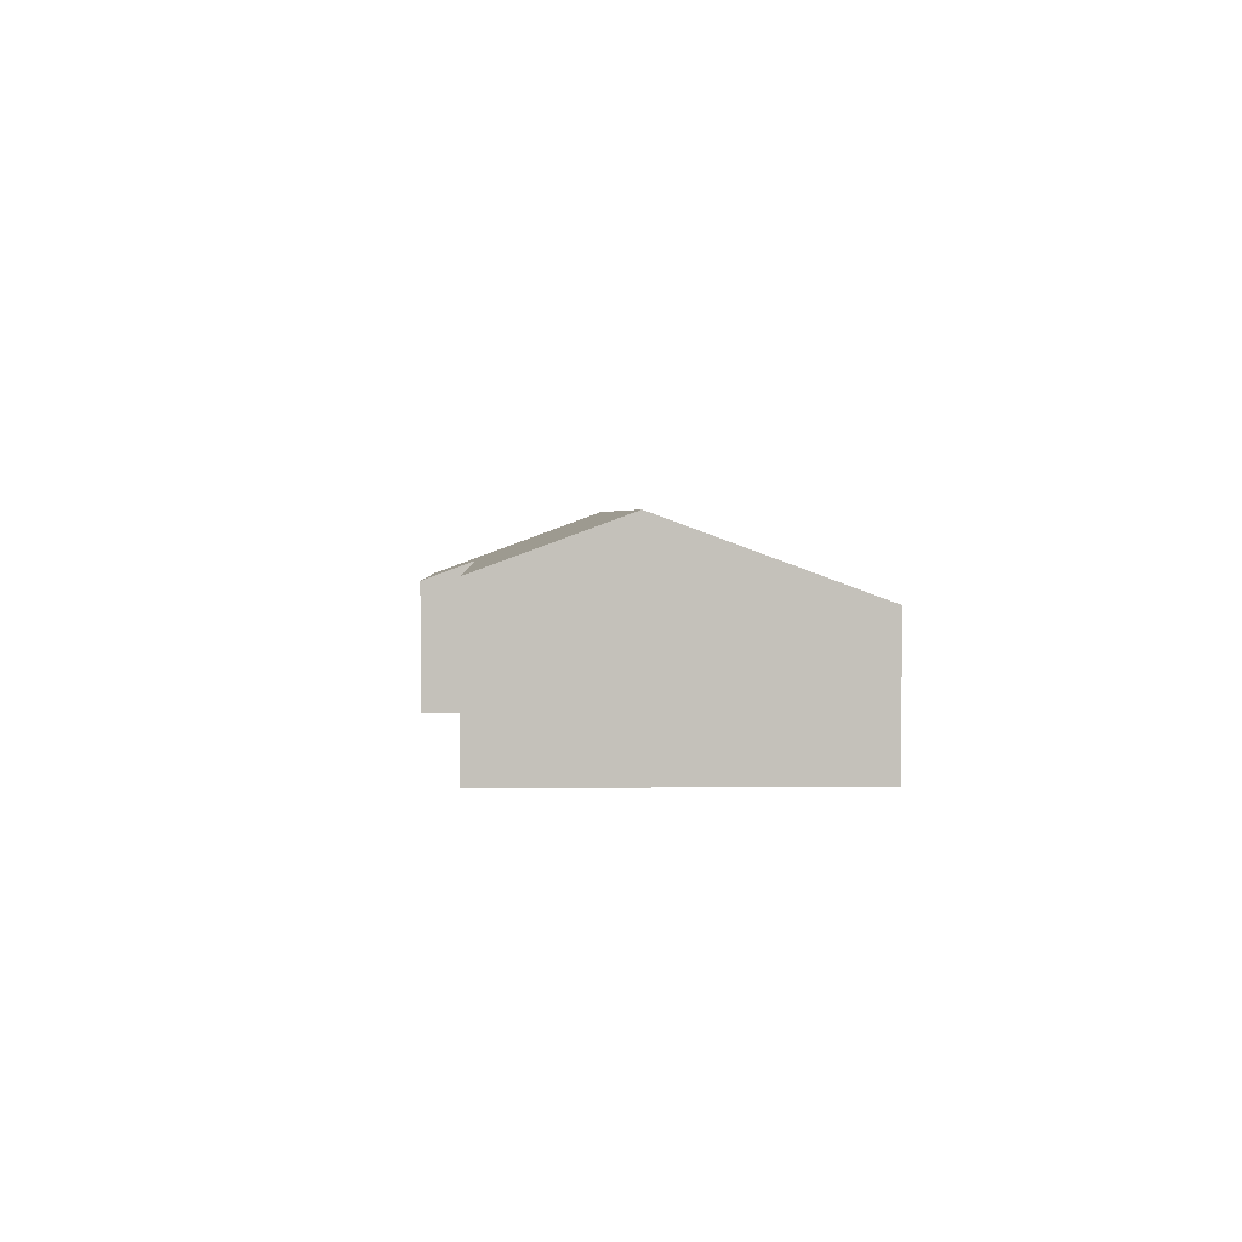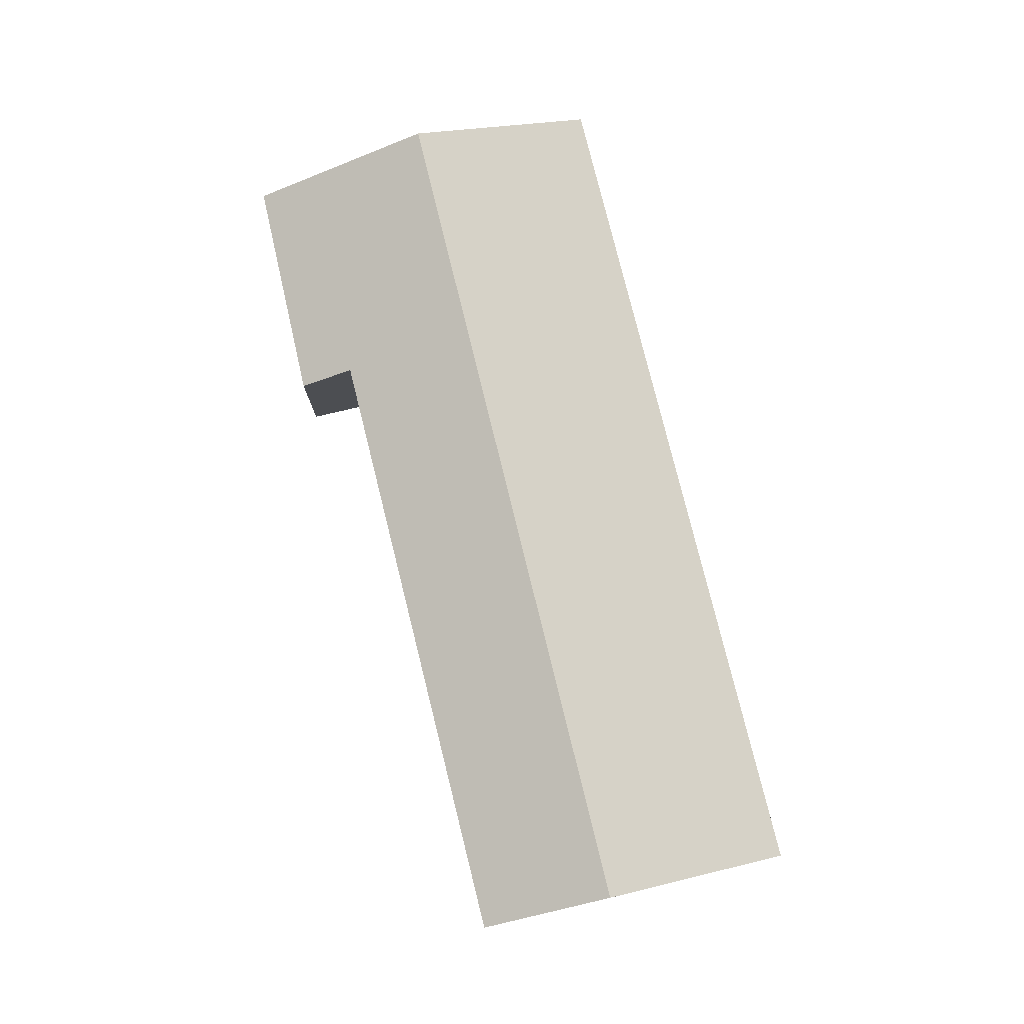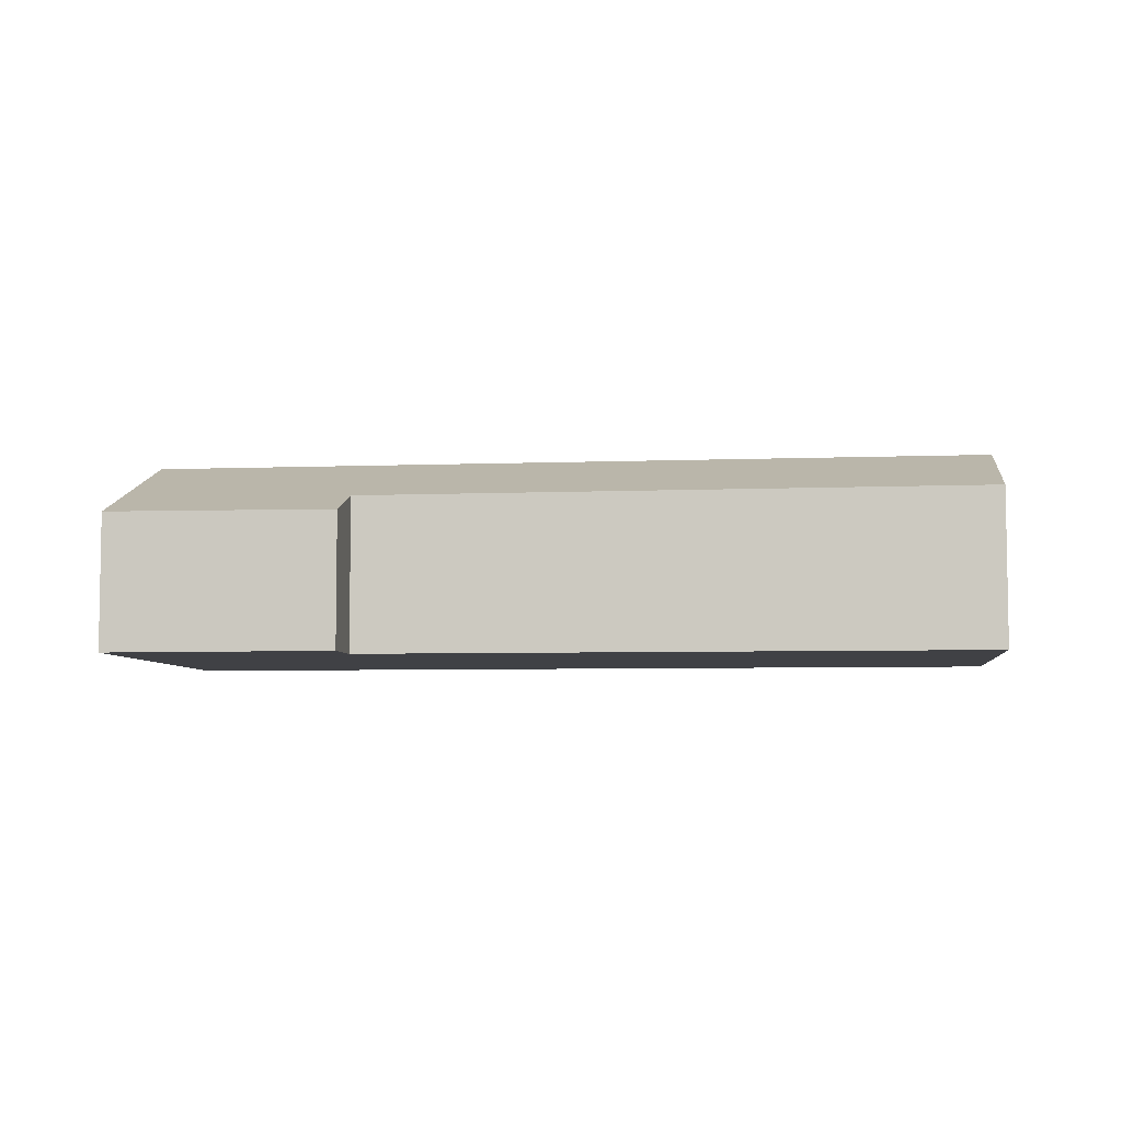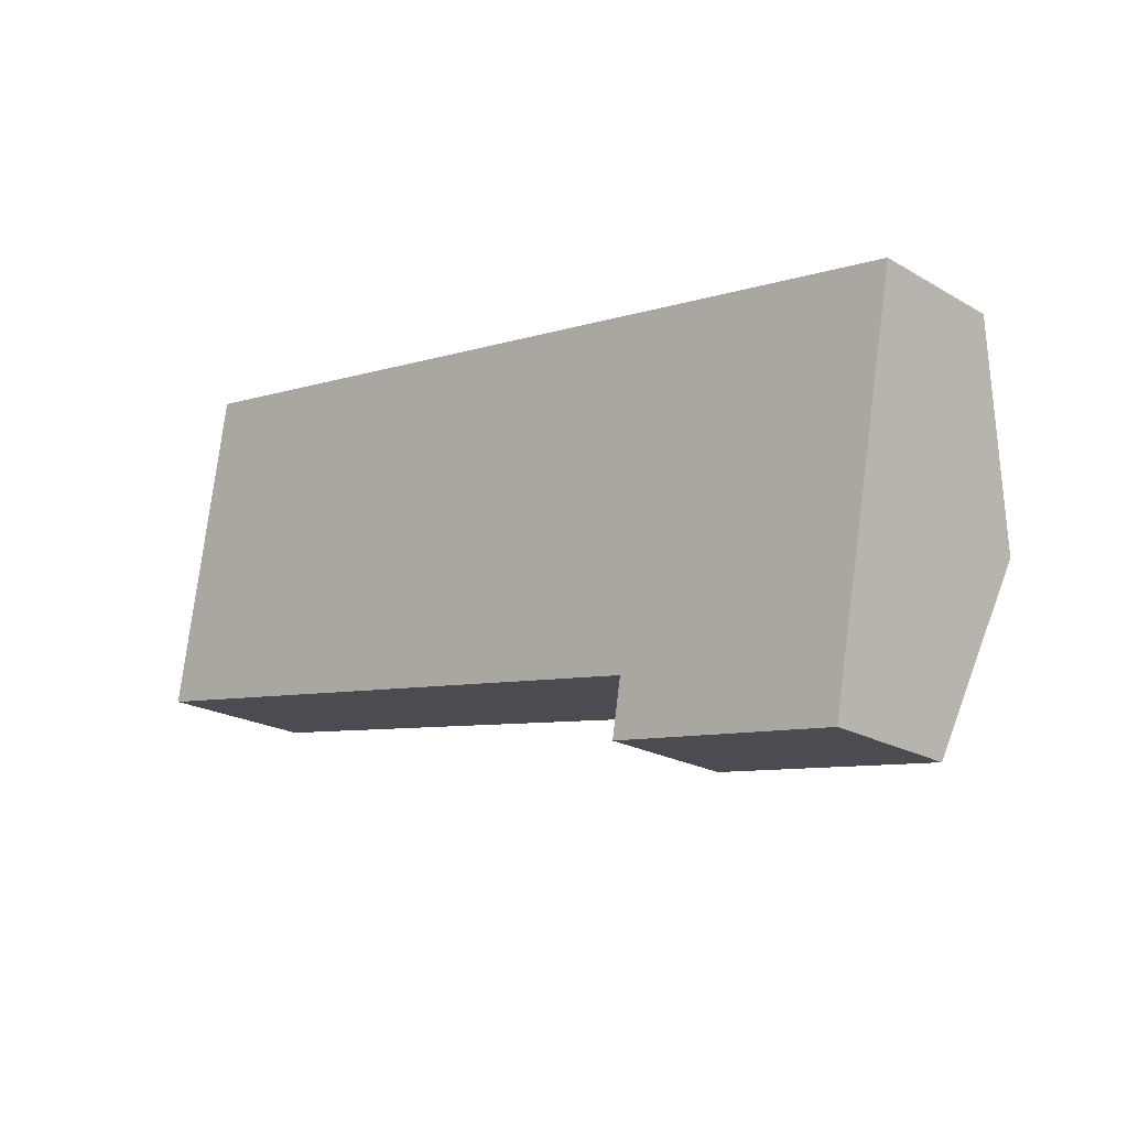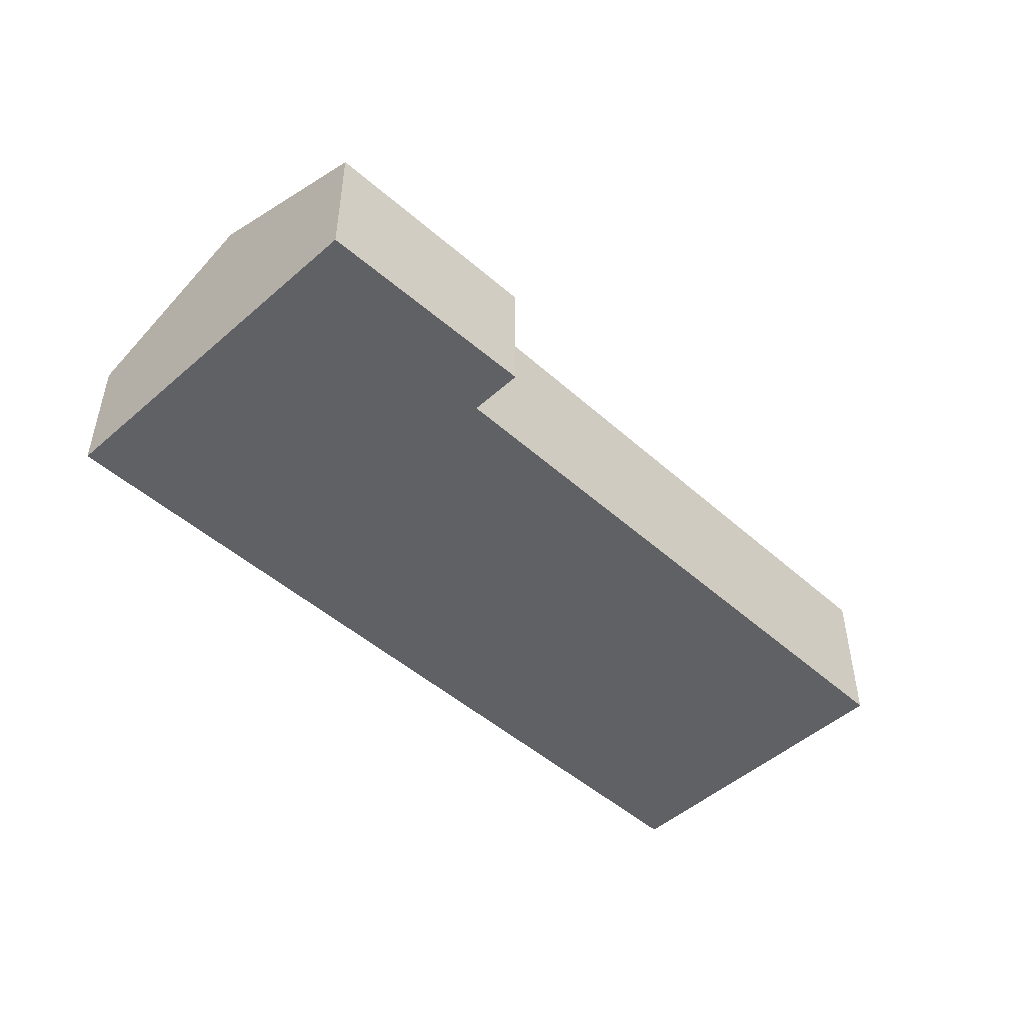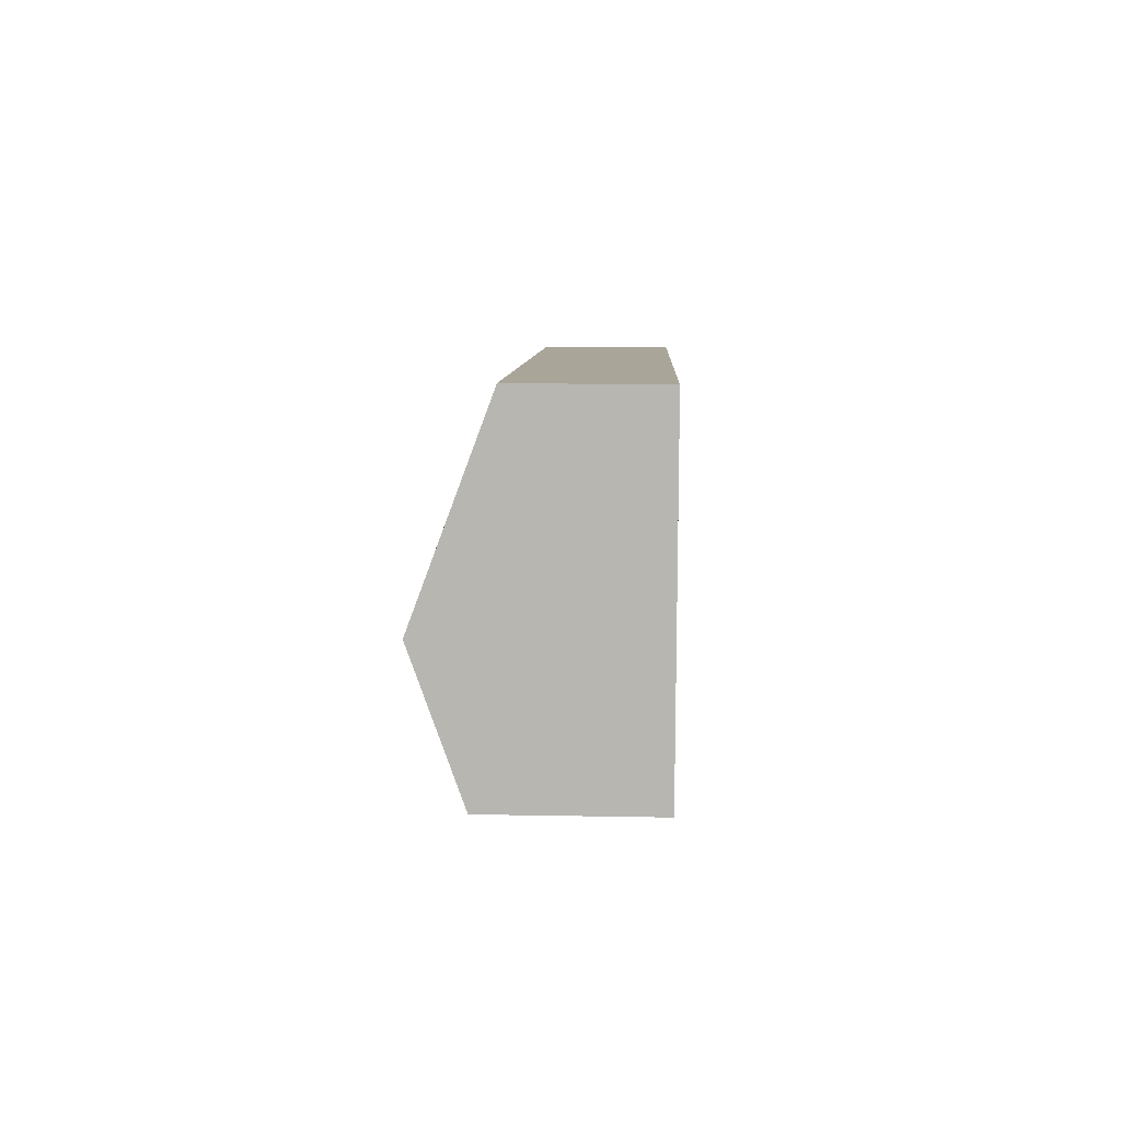
<metadata>
{"format":"obj","ext":"obj","renderer":"f3d","projection":"perspective","resolution":1024,"background":"white","views":[{"elev":2.7,"azim":-82.6,"up":"+Y"},{"elev":78.1,"azim":-93.9,"up":"+Y"},{"elev":-5.8,"azim":-163.4,"up":"+Y"},{"elev":-20.9,"azim":43.9,"up":"+Z"},{"elev":-47.8,"azim":144.9,"up":"+Y"},{"elev":17.3,"azim":-87.9,"up":"+Z"}]}
</metadata>
<code>
v  1.598 3.853 9.2
v  1.008 5.018 6.079
v  1.527 3.853 9.212
v  26.07 3.853 4.918
v  0.627 5.871 3.783
v  25.05 5.871 -0.489
v  24.05 3.903 -5.762
v  17.46 3.857 -4.736
v  17.72 4.441 -3.164
v  0 4.465 2.734e-16
v  0 0 0
v  0.627 -2.316e-16 3.783
v  1.008 -3.722e-16 6.079
v  1.527 -5.641e-16 9.212
v  17.72 1.937e-16 -3.164
v  17.46 2.9e-16 -4.736
v  26.07 -3.011e-16 4.918
v  1.598 -5.633e-16 9.2
v  25.05 2.994e-17 -0.489
v  24.05 3.528e-16 -5.762
g defaultobject
f 1 2 3
f 2 1 4
f 2 4 5
f 5 4 6
f 7 8 6
f 9 6 8
f 5 6 9
f 10 5 9
f 11 5 10
f 5 11 2
f 2 11 12
f 2 12 3
f 3 12 13
f 3 13 14
f 8 15 9
f 15 8 16
f 14 1 3
f 1 14 4
f 4 14 17
f 17 14 18
f 17 6 4
f 6 17 19
f 6 19 7
f 7 19 20
f 20 8 7
f 8 20 16
f 9 11 10
f 11 9 15
f 13 18 14
f 18 13 17
f 17 13 12
f 17 12 11
f 17 11 15
f 17 15 16
f 17 16 20
f 17 20 19

</code>
